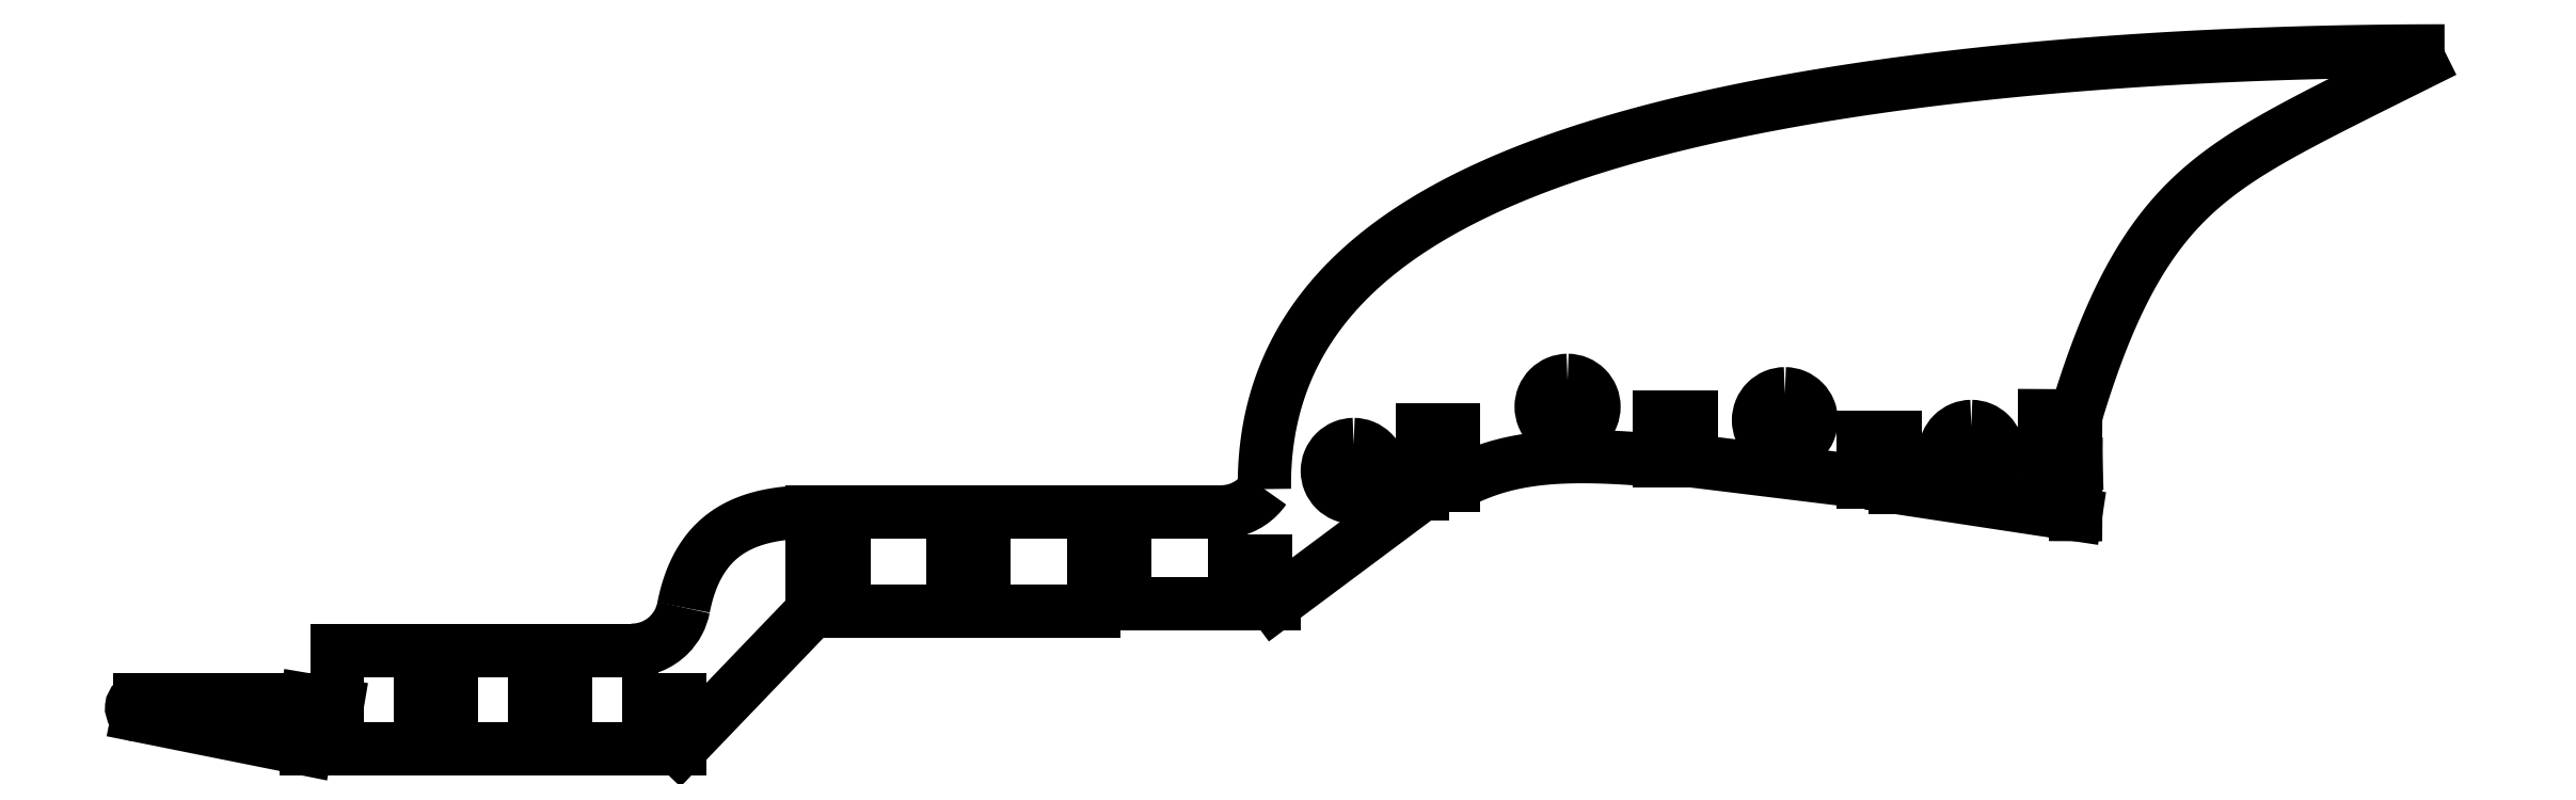
<metadata>
{"format":"dxf","ext":"dxf","renderer":"ezdxf+matplotlib","layout":"modelspace","background":"white","min_lineweight":24,"dpi":150}
</metadata>
<code>
0
SECTION
2
ENTITIES
0
SPLINE
8
0
70
1064
71
3
72
38
73
34
74
0
42
1e-09
43
1e-10
44
1e-10
40
0
40
0
40
0
40
0
40
0.09403
40
0.09403
40
0.1881
40
0.1881
40
0.2822
40
0.2822
40
0.3763
40
0.3763
40
0.4704
40
0.4704
40
0.5644
40
0.5644
40
0.6585
40
0.6585
40
0.7525
40
0.7525
40
0.8465
40
0.8465
40
0.9406
40
0.9406
40
1.035
40
1.035
40
1.129
40
1.129
40
1.223
40
1.223
40
1.317
40
1.317
40
1.411
40
1.411
40
1.505
40
1.505
40
1.505
40
1.505
10
0.55
20
1.999
30
0
10
0.5623
20
1.999
30
0
10
0.5769
20
1.996
30
0
10
0.5997
20
1.987
30
0
10
0.612
20
1.979
30
0
10
0.6294
20
1.961
30
0
10
0.6377
20
1.949
30
0
10
0.6471
20
1.926
30
0
10
0.65
20
1.911
30
0
10
0.65
20
1.887
30
0
10
0.6471
20
1.872
30
0
10
0.6377
20
1.849
30
0
10
0.6294
20
1.837
30
0
10
0.612
20
1.82
30
0
10
0.5997
20
1.811
30
0
10
0.5769
20
1.802
30
0
10
0.5623
20
1.799
30
0
10
0.5377
20
1.799
30
0
10
0.5231
20
1.802
30
0
10
0.5003
20
1.811
30
0
10
0.488
20
1.82
30
0
10
0.4706
20
1.837
30
0
10
0.4623
20
1.849
30
0
10
0.4529
20
1.872
30
0
10
0.45
20
1.887
30
0
10
0.45
20
1.911
30
0
10
0.4529
20
1.926
30
0
10
0.4623
20
1.949
30
0
10
0.4706
20
1.961
30
0
10
0.488
20
1.979
30
0
10
0.5003
20
1.987
30
0
10
0.5231
20
1.996
30
0
10
0.5377
20
1.999
30
0
10
0.55
20
1.999
30
0
0
SPLINE
8
0
70
1064
71
3
72
38
73
34
74
0
42
1e-09
43
1e-10
44
1e-10
40
0
40
0
40
0
40
0
40
0.09403
40
0.09403
40
0.1881
40
0.1881
40
0.2822
40
0.2822
40
0.3763
40
0.3763
40
0.4704
40
0.4704
40
0.5644
40
0.5644
40
0.6585
40
0.6585
40
0.7525
40
0.7525
40
0.8465
40
0.8465
40
0.9406
40
0.9406
40
1.035
40
1.035
40
1.129
40
1.129
40
1.223
40
1.223
40
1.317
40
1.317
40
1.411
40
1.411
40
1.505
40
1.505
40
1.505
40
1.505
10
1.374
20
1.948
30
0
10
1.387
20
1.948
30
0
10
1.401
20
1.945
30
0
10
1.424
20
1.936
30
0
10
1.436
20
1.928
30
0
10
1.454
20
1.91
30
0
10
1.462
20
1.898
30
0
10
1.472
20
1.875
30
0
10
1.474
20
1.861
30
0
10
1.474
20
1.836
30
0
10
1.472
20
1.821
30
0
10
1.462
20
1.799
30
0
10
1.454
20
1.786
30
0
10
1.436
20
1.769
30
0
10
1.424
20
1.761
30
0
10
1.401
20
1.751
30
0
10
1.387
20
1.748
30
0
10
1.362
20
1.748
30
0
10
1.348
20
1.751
30
0
10
1.325
20
1.761
30
0
10
1.312
20
1.769
30
0
10
1.295
20
1.786
30
0
10
1.287
20
1.799
30
0
10
1.277
20
1.821
30
0
10
1.274
20
1.836
30
0
10
1.274
20
1.861
30
0
10
1.277
20
1.875
30
0
10
1.287
20
1.898
30
0
10
1.295
20
1.91
30
0
10
1.312
20
1.928
30
0
10
1.325
20
1.936
30
0
10
1.348
20
1.945
30
0
10
1.362
20
1.948
30
0
10
1.374
20
1.948
30
0
0
SPLINE
8
0
70
1064
71
3
72
38
73
34
74
0
42
1e-09
43
1e-10
44
1e-10
40
0
40
0
40
0
40
0
40
0.09402
40
0.09402
40
0.1881
40
0.1881
40
0.2822
40
0.2822
40
0.3763
40
0.3763
40
0.4704
40
0.4704
40
0.5645
40
0.5645
40
0.6585
40
0.6585
40
0.7526
40
0.7526
40
0.8466
40
0.8466
40
0.9406
40
0.9406
40
1.035
40
1.035
40
1.129
40
1.129
40
1.223
40
1.223
40
1.317
40
1.317
40
1.411
40
1.411
40
1.505
40
1.505
40
1.505
40
1.505
10
2.082
20
1.824
30
0
10
2.094
20
1.824
30
0
10
2.108
20
1.821
30
0
10
2.131
20
1.812
30
0
10
2.144
20
1.804
30
0
10
2.161
20
1.786
30
0
10
2.169
20
1.774
30
0
10
2.179
20
1.751
30
0
10
2.182
20
1.737
30
0
10
2.182
20
1.712
30
0
10
2.179
20
1.697
30
0
10
2.169
20
1.674
30
0
10
2.161
20
1.662
30
0
10
2.144
20
1.645
30
0
10
2.131
20
1.636
30
0
10
2.108
20
1.627
30
0
10
2.094
20
1.624
30
0
10
2.069
20
1.624
30
0
10
2.055
20
1.627
30
0
10
2.032
20
1.636
30
0
10
2.02
20
1.645
30
0
10
2.002
20
1.662
30
0
10
1.994
20
1.674
30
0
10
1.984
20
1.697
30
0
10
1.982
20
1.712
30
0
10
1.982
20
1.737
30
0
10
1.984
20
1.751
30
0
10
1.994
20
1.774
30
0
10
2.002
20
1.786
30
0
10
2.02
20
1.804
30
0
10
2.032
20
1.812
30
0
10
2.055
20
1.821
30
0
10
2.069
20
1.824
30
0
10
2.082
20
1.824
30
0
0
SPLINE
8
0
70
1064
71
3
72
38
73
34
74
0
42
1e-09
43
1e-10
44
1e-10
40
0
40
0
40
0
40
0
40
0.09402
40
0.09402
40
0.1881
40
0.1881
40
0.2822
40
0.2822
40
0.3763
40
0.3763
40
0.4704
40
0.4704
40
0.5645
40
0.5645
40
0.6585
40
0.6585
40
0.7526
40
0.7526
40
0.8466
40
0.8466
40
0.9407
40
0.9407
40
1.035
40
1.035
40
1.129
40
1.129
40
1.223
40
1.223
40
1.317
40
1.317
40
1.411
40
1.411
40
1.505
40
1.505
40
1.505
40
1.505
10
-0.2614
20
1.756
30
0
10
-0.249
20
1.756
30
0
10
-0.2345
20
1.753
30
0
10
-0.2117
20
1.743
30
0
10
-0.1994
20
1.735
30
0
10
-0.1819
20
1.718
30
0
10
-0.1737
20
1.705
30
0
10
-0.1642
20
1.683
30
0
10
-0.1614
20
1.668
30
0
10
-0.1614
20
1.643
30
0
10
-0.1642
20
1.629
30
0
10
-0.1737
20
1.606
30
0
10
-0.1819
20
1.594
30
0
10
-0.1994
20
1.576
30
0
10
-0.2117
20
1.568
30
0
10
-0.2345
20
1.558
30
0
10
-0.249
20
1.556
30
0
10
-0.2737
20
1.556
30
0
10
-0.2882
20
1.558
30
0
10
-0.311
20
1.568
30
0
10
-0.3233
20
1.576
30
0
10
-0.3408
20
1.594
30
0
10
-0.349
20
1.606
30
0
10
-0.3585
20
1.629
30
0
10
-0.3614
20
1.643
30
0
10
-0.3614
20
1.668
30
0
10
-0.3585
20
1.683
30
0
10
-0.349
20
1.705
30
0
10
-0.3408
20
1.718
30
0
10
-0.3233
20
1.735
30
0
10
-0.311
20
1.743
30
0
10
-0.2882
20
1.753
30
0
10
-0.2737
20
1.756
30
0
10
-0.2614
20
1.756
30
0
0
SPLINE
8
0
70
1064
71
3
72
12
73
8
74
0
42
1e-09
43
1e-10
44
1e-10
40
0
40
0
40
0
40
0
40
0.1984
40
0.1984
40
0.3969
40
0.3969
40
0.4933
40
0.4933
40
0.4933
40
0.4933
10
-0.7647
20
1.5
30
0
10
-0.7387
20
1.5
30
0
10
-0.7129
20
1.505
30
0
10
-0.6647
20
1.525
30
0
10
-0.6428
20
1.539
30
0
10
-0.6152
20
1.567
30
0
10
-0.6071
20
1.576
30
0
10
-0.5999
20
1.587
30
0
0
LINE
8
0
10
-0.7647
20
1.5
30
0
11
-2.314
21
1.5
31
0
0
SPLINE
8
0
70
1064
71
5
72
15
73
9
74
0
42
1e-09
43
1e-10
44
1e-10
40
-1
40
-1
40
-1
40
-1
40
-1
40
-1
40
-0.8
40
-0.6
40
-0.4
40
-0.2042
40
-0.2042
40
-0.2042
40
-0.2042
40
-0.2042
40
-0.2042
10
-2.314
20
1.5
30
0
10
-2.368
20
1.5
30
0
10
-2.465
20
1.494
30
0
10
-2.583
20
1.467
30
0
10
-2.69
20
1.4
30
0
10
-2.753
20
1.305
30
0
10
-2.783
20
1.224
30
0
10
-2.798
20
1.167
30
0
10
-2.803
20
1.137
30
0
0
SPLINE
8
0
70
1064
71
3
72
14
73
10
74
0
42
1e-09
43
1e-10
44
1e-10
40
0
40
0
40
0
40
0
40
0.1984
40
0.1984
40
0.3969
40
0.3969
40
0.5501
40
0.5501
40
0.7033
40
0.7033
40
0.7033
40
0.7033
10
-3
20
0.975
30
0
10
-2.974
20
0.975
30
0
10
-2.948
20
0.9801
30
0
10
-2.9
20
0.9999
30
0
10
-2.878
20
1.014
30
0
10
-2.845
20
1.047
30
0
10
-2.833
20
1.063
30
0
10
-2.814
20
1.098
30
0
10
-2.807
20
1.118
30
0
10
-2.803
20
1.137
30
0
0
LINE
8
0
10
-3
20
0.975
30
0
11
-4.117
21
0.975
31
0
0
LINE
8
0
10
-4.117
20
0.975
30
0
11
-4.117
21
0.7675
31
0
0
LINE
8
0
10
-4.117
20
0.7675
30
0
11
-4.235
21
0.7875
31
0
0
LINE
8
0
10
-4.235
20
0.7875
30
0
11
-4.867
21
0.7875
31
0
0
ARC
8
0
10
-4.867
20
0.7575
30
0
40
0.03
50
90
51
258.6
0
LINE
8
0
10
-4.873
20
0.7281
30
0
11
-4.235
21
0.6
31
0
0
LINE
8
0
10
-4.235
20
0.6
30
0
11
-3.802
21
0.6
31
0
0
LINE
8
0
10
-3.802
20
0.6
30
0
11
-3.802
21
0.7875
31
0
0
LINE
8
0
10
-3.802
20
0.7875
30
0
11
-3.684
21
0.7875
31
0
0
LINE
8
0
10
-3.684
20
0.7875
30
0
11
-3.684
21
0.6
31
0
0
LINE
8
0
10
-3.684
20
0.6
30
0
11
-3.369
21
0.6
31
0
0
LINE
8
0
10
-3.369
20
0.6
30
0
11
-3.369
21
0.7875
31
0
0
LINE
8
0
10
-3.369
20
0.7875
30
0
11
-3.251
21
0.7875
31
0
0
LINE
8
0
10
-3.251
20
0.7875
30
0
11
-3.251
21
0.6
31
0
0
LINE
8
0
10
-3.251
20
0.6
30
0
11
-2.936
21
0.6
31
0
0
LINE
8
0
10
-2.936
20
0.6
30
0
11
-2.936
21
0.7875
31
0
0
LINE
8
0
10
-2.936
20
0.7875
30
0
11
-2.818
21
0.7875
31
0
0
LINE
8
0
10
-2.818
20
0.7875
30
0
11
-2.818
21
0.6
31
0
0
LINE
8
0
10
-2.818
20
0.6
30
0
11
-2.314
21
1.125
31
0
0
LINE
8
0
10
-2.314
20
1.125
30
0
11
-2.314
21
1.312
31
0
0
LINE
8
0
10
-2.314
20
1.312
30
0
11
-2.196
21
1.312
31
0
0
LINE
8
0
10
-2.196
20
1.312
30
0
11
-2.196
21
1.125
31
0
0
LINE
8
0
10
-2.196
20
1.125
30
0
11
-1.781
21
1.125
31
0
0
LINE
8
0
10
-1.781
20
1.125
30
0
11
-1.781
21
1.312
31
0
0
LINE
8
0
10
-1.781
20
1.312
30
0
11
-1.663
21
1.312
31
0
0
LINE
8
0
10
-1.663
20
1.312
30
0
11
-1.663
21
1.125
31
0
0
LINE
8
0
10
-1.663
20
1.125
30
0
11
-1.247
21
1.125
31
0
0
LINE
8
0
10
-1.247
20
1.125
30
0
11
-1.247
21
1.312
31
0
0
LINE
8
0
10
-1.247
20
1.312
30
0
11
-1.129
21
1.312
31
0
0
LINE
8
0
10
-1.129
20
1.312
30
0
11
-1.129
21
1.15
31
0
0
LINE
8
0
10
-1.129
20
1.15
30
0
11
-0.7141
21
1.15
31
0
0
LINE
8
0
10
-0.7141
20
1.15
30
0
11
-0.7141
21
1.312
31
0
0
LINE
8
0
10
-0.7141
20
1.312
30
0
11
-0.596
21
1.312
31
0
0
LINE
8
0
10
-0.596
20
1.312
30
0
11
-0.596
21
1.15
31
0
0
LINE
8
0
10
-0.596
20
1.15
30
0
11
-0.5625
21
1.15
31
0
0
LINE
8
0
10
-0.5625
20
1.15
30
0
11
0
21
1.57
31
0
0
LINE
8
0
10
0
20
1.57
30
0
11
0
21
1.809
31
0
0
LINE
8
0
10
0
20
1.809
30
0
11
0.1181
21
1.809
31
0
0
LINE
8
0
10
0.1181
20
1.809
30
0
11
0.1181
21
1.602
31
0
0
SPLINE
8
0
70
1064
71
5
72
16
73
10
74
0
42
1e-09
43
1e-10
44
1e-10
40
0
40
0
40
0
40
0
40
0
40
0
40
0.2
40
0.4
40
0.6
40
0.8
40
1
40
1
40
1
40
1
40
1
40
1
10
0.1181
20
1.602
30
0
10
0.1422
20
1.615
30
0
10
0.1906
20
1.64
30
0
10
0.2634
20
1.669
30
0
10
0.3627
20
1.695
30
0
10
0.5007
20
1.711
30
0
10
0.6351
20
1.712
30
0
10
0.7576
20
1.706
30
0
10
0.8506
20
1.699
30
0
10
0.9
20
1.694
30
0
0
LINE
8
0
10
0.9
20
1.694
30
0
11
0.9
21
1.862
31
0
0
LINE
8
0
10
0.9
20
1.862
30
0
11
1.018
21
1.862
31
0
0
LINE
8
0
10
1.018
20
1.862
30
0
11
1.018
21
1.694
31
0
0
LINE
8
0
10
1.018
20
1.694
30
0
11
1.673
21
1.614
31
0
0
LINE
8
0
10
1.673
20
1.614
30
0
11
1.673
21
1.782
31
0
0
LINE
8
0
10
1.673
20
1.782
30
0
11
1.791
21
1.782
31
0
0
LINE
8
0
10
1.791
20
1.782
30
0
11
1.791
21
1.594
31
0
0
LINE
8
0
10
1.791
20
1.594
30
0
11
2.478
21
1.49
31
0
0
LINE
8
0
10
2.478
20
1.49
30
0
11
2.478
21
1.682
31
0
0
LINE
8
0
10
2.478
20
1.682
30
0
11
2.359
21
1.678
31
0
0
LINE
8
0
10
2.359
20
1.678
30
0
11
2.359
21
1.865
31
0
0
LINE
8
0
10
2.359
20
1.865
30
0
11
2.478
21
1.864
31
0
0
SPLINE
8
0
70
1064
71
5
72
16
73
10
74
0
42
1e-09
43
1e-10
44
1e-10
40
0
40
0
40
0
40
0
40
0
40
0
40
0.2
40
0.4
40
0.6
40
0.8
40
1
40
1
40
1
40
1
40
1
40
1
10
2.478
20
1.864
30
0
10
2.513
20
1.982
30
0
10
2.585
20
2.196
30
0
10
2.699
20
2.451
30
0
10
2.864
20
2.678
30
0
10
3.109
20
2.862
30
0
10
3.361
20
2.993
30
0
10
3.597
20
3.11
30
0
10
3.779
20
3.201
30
0
10
3.877
20
3.25
30
0
0
SPLINE
8
0
70
1064
71
5
72
21
73
15
74
0
42
1e-09
43
1e-10
44
1e-10
40
-1
40
-1
40
-1
40
-1
40
-1
40
-1
40
-0.9
40
-0.8
40
-0.7
40
-0.6
40
-0.5
40
-0.4
40
-0.3
40
-0.2
40
-0.1
40
-0.02322
40
-0.02322
40
-0.02322
40
-0.02322
40
-0.02322
40
-0.02322
10
3.877
20
3.25
30
0
10
3.727
20
3.25
30
0
10
3.43
20
3.247
30
0
10
2.991
20
3.234
30
0
10
2.42
20
3.2
30
0
10
1.744
20
3.126
30
0
10
1.121
20
3.02
30
0
10
0.5708
20
2.876
30
0
10
0.1134
20
2.69
30
0
10
-0.236
20
2.46
30
0
10
-0.4615
20
2.198
30
0
10
-0.562
20
1.961
30
0
10
-0.5955
20
1.771
30
0
10
-0.6007
20
1.643
30
0
10
-0.5999
20
1.587
30
0
0
ENDSEC
0
EOF

</code>
